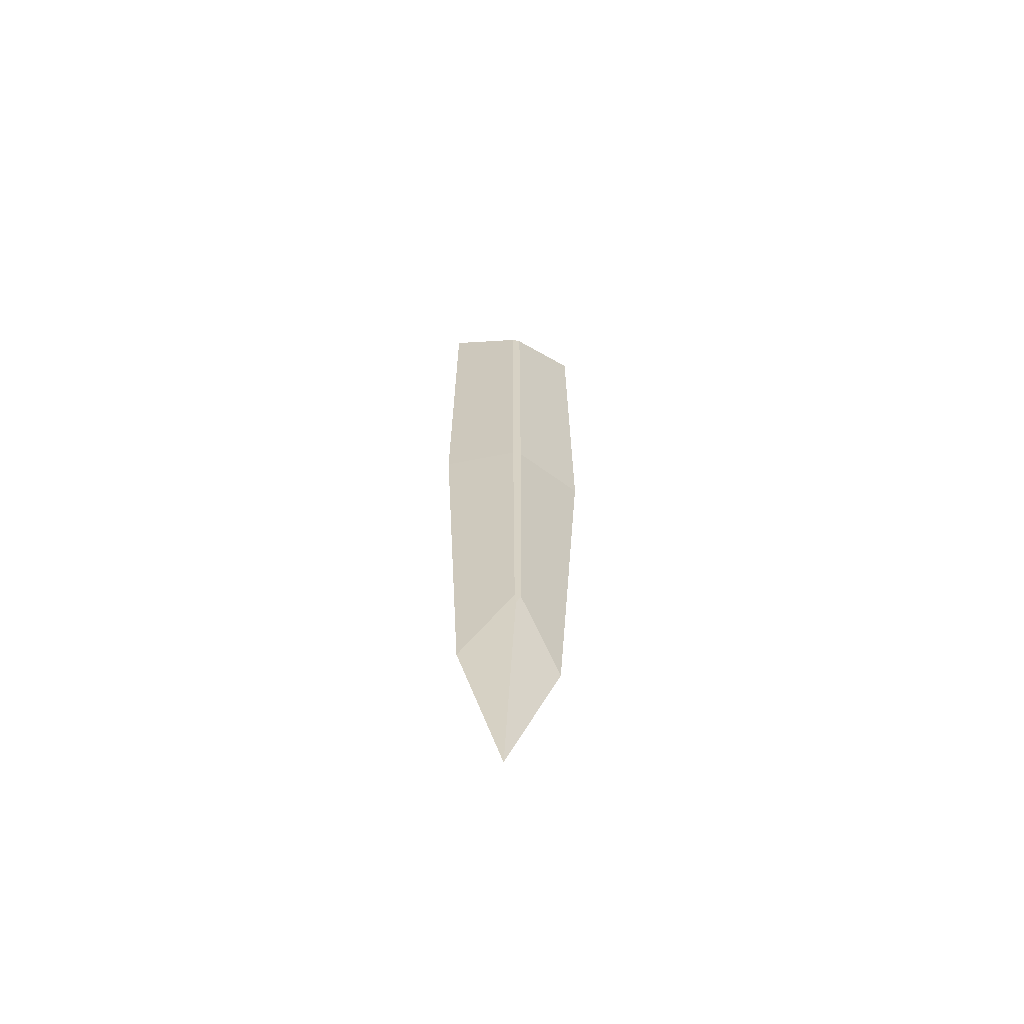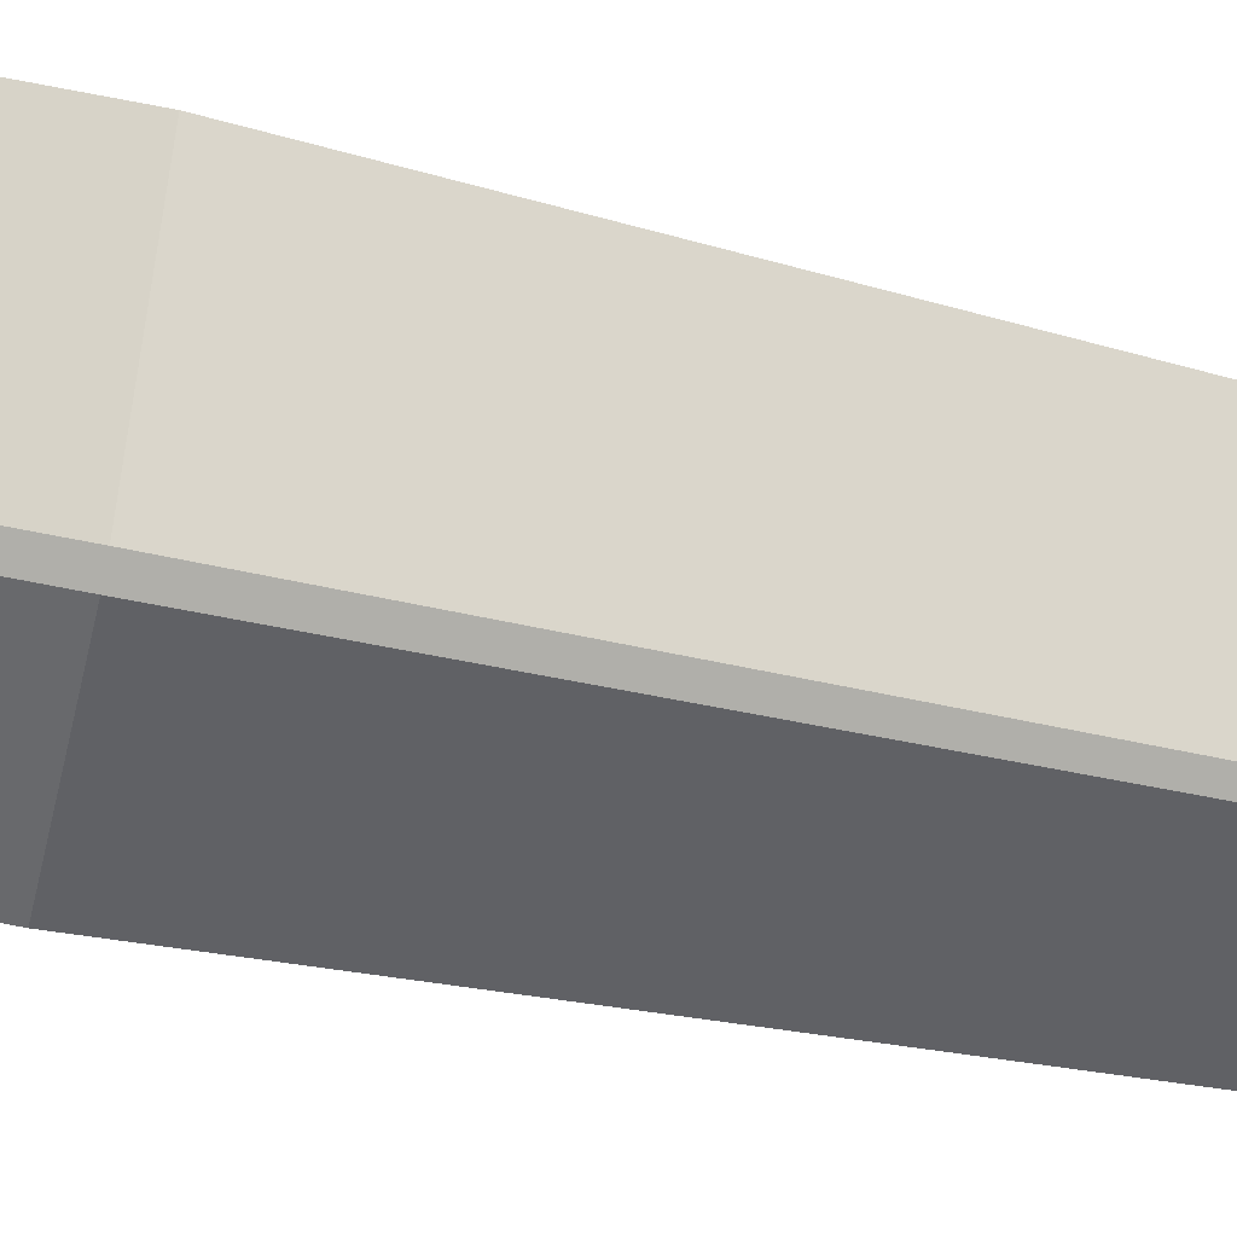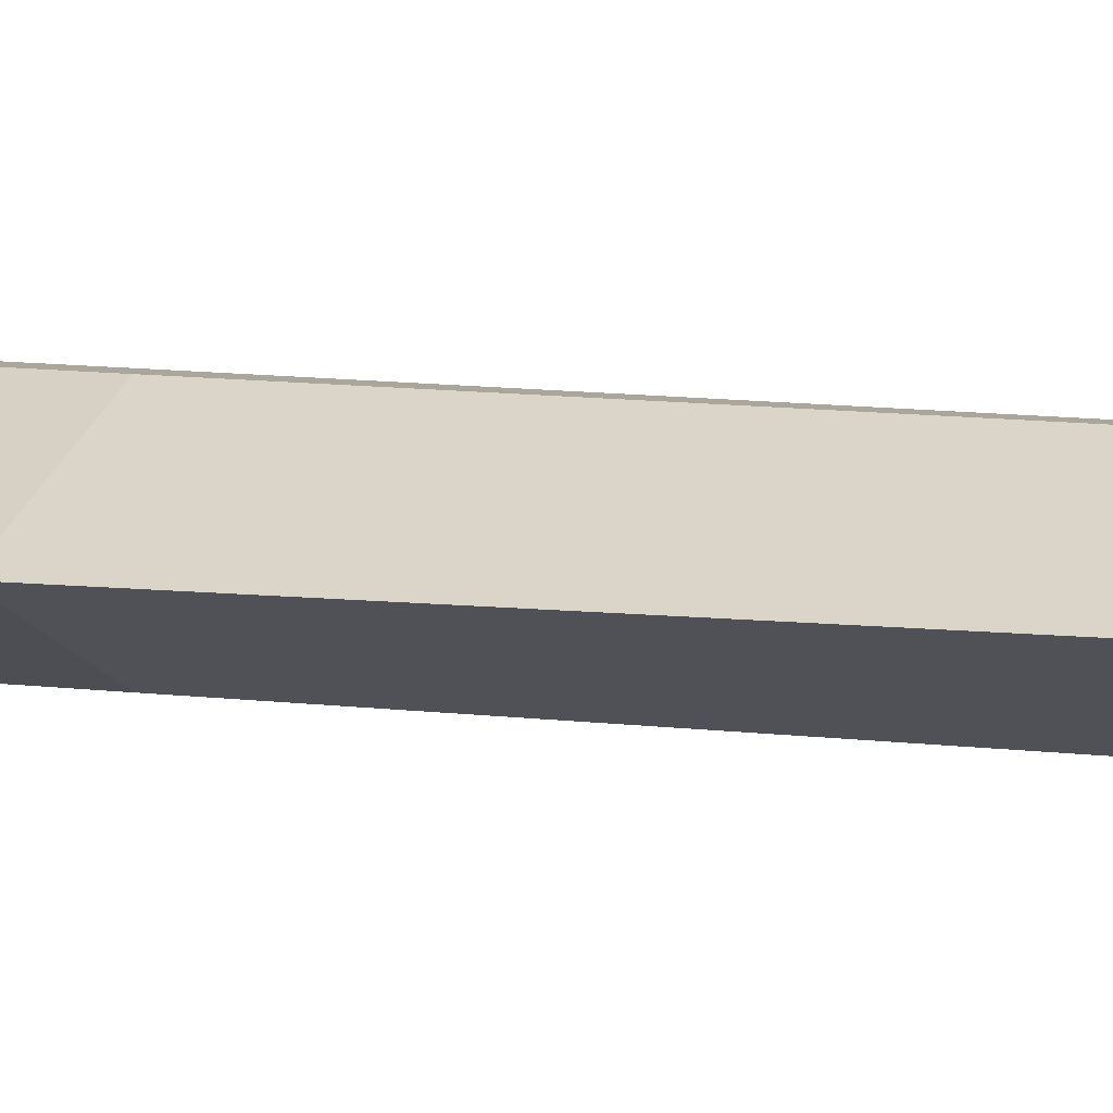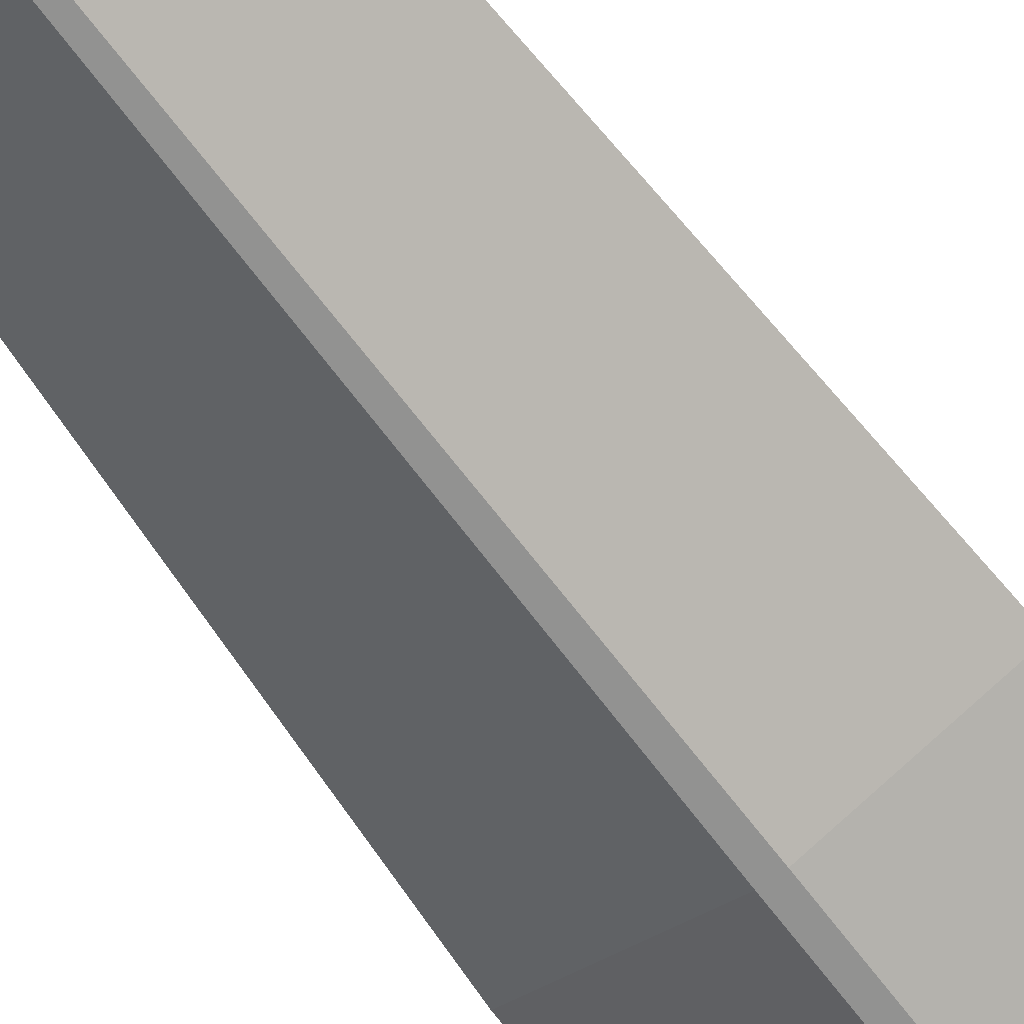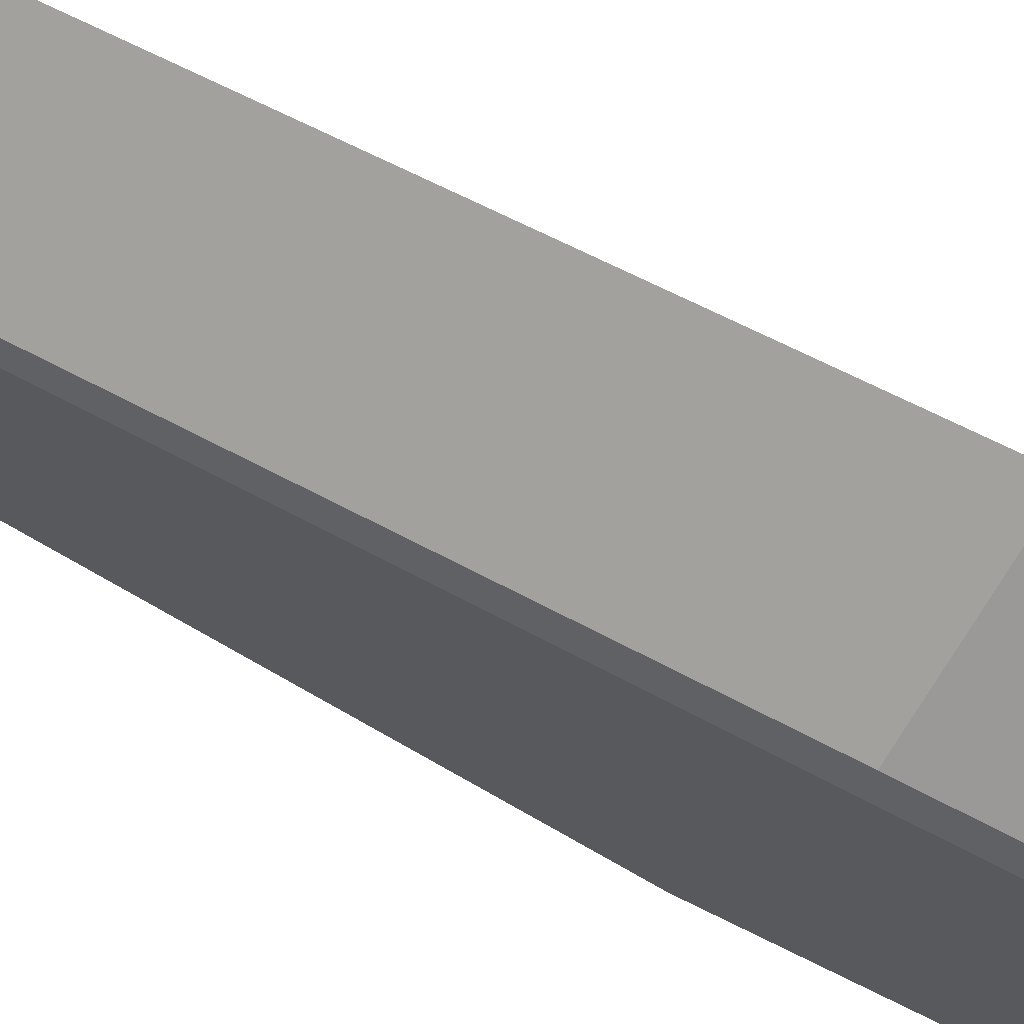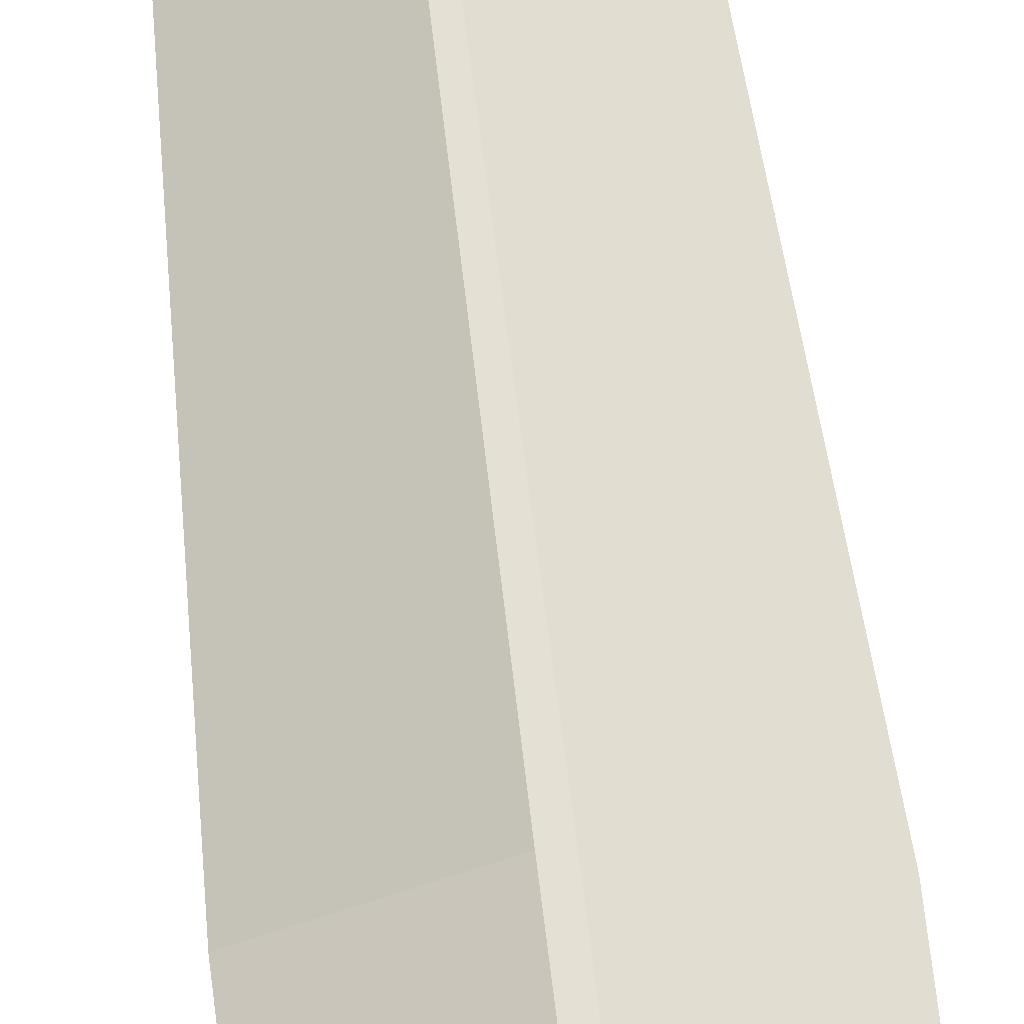
<metadata>
{"format":"obj","ext":"obj","renderer":"f3d","projection":"perspective","resolution":1024,"background":"white","views":[{"elev":-64.6,"azim":167.0,"up":"+Y"},{"elev":-78.0,"azim":-100.8,"up":"+Z"},{"elev":8.0,"azim":-67.0,"up":"+Z"},{"elev":-66.3,"azim":36.8,"up":"+Z"},{"elev":-47.9,"azim":56.0,"up":"+Z"},{"elev":66.1,"azim":173.2,"up":"+Z"}]}
</metadata>
<code>
o Cube_Cube.002
v -0.02243 0.756 0.09857
v -0.02747 1.817 0.09857
v -0.007964 0.7044 0.09857
v -0.004245 0.756 0.09857
v -0.000316 1.817 0.09857
v -0.02729 2.979 0.09857
v -0.000496 2.979 0.09857
v -0.1636 0.5075 0
v -0.249 1.823 0
v 0.003779 0.00092 0
v 0.1448 0.5075 0
v 0.2114 1.823 0
v -0.2459 3.012 0
v 0.2083 3.012 0
v -0.2459 3.077 0
v 0.2083 3.077 0
v -0.02243 0.756 -0.09857
v -0.02747 1.817 -0.09857
v -0.007964 0.7044 -0.09857
v -0.004245 0.756 -0.09857
v -0.000316 1.817 -0.09857
v -0.02729 2.979 -0.09857
v -0.000496 2.979 -0.09857
f 14 7 5 12
f 13 6 15
f 12 5 4 11
f 10 3 1 8
f 11 4 3 10
f 8 1 2 9
f 9 2 6 13
f 7 14 16
f 5 7 6 2 1 3 4
f 14 12 21 23
f 13 15 22
f 12 11 20 21
f 10 8 17 19
f 11 10 19 20
f 8 9 18 17
f 9 13 22 18
f 23 16 14
f 21 20 19 17 18 22 23

</code>
